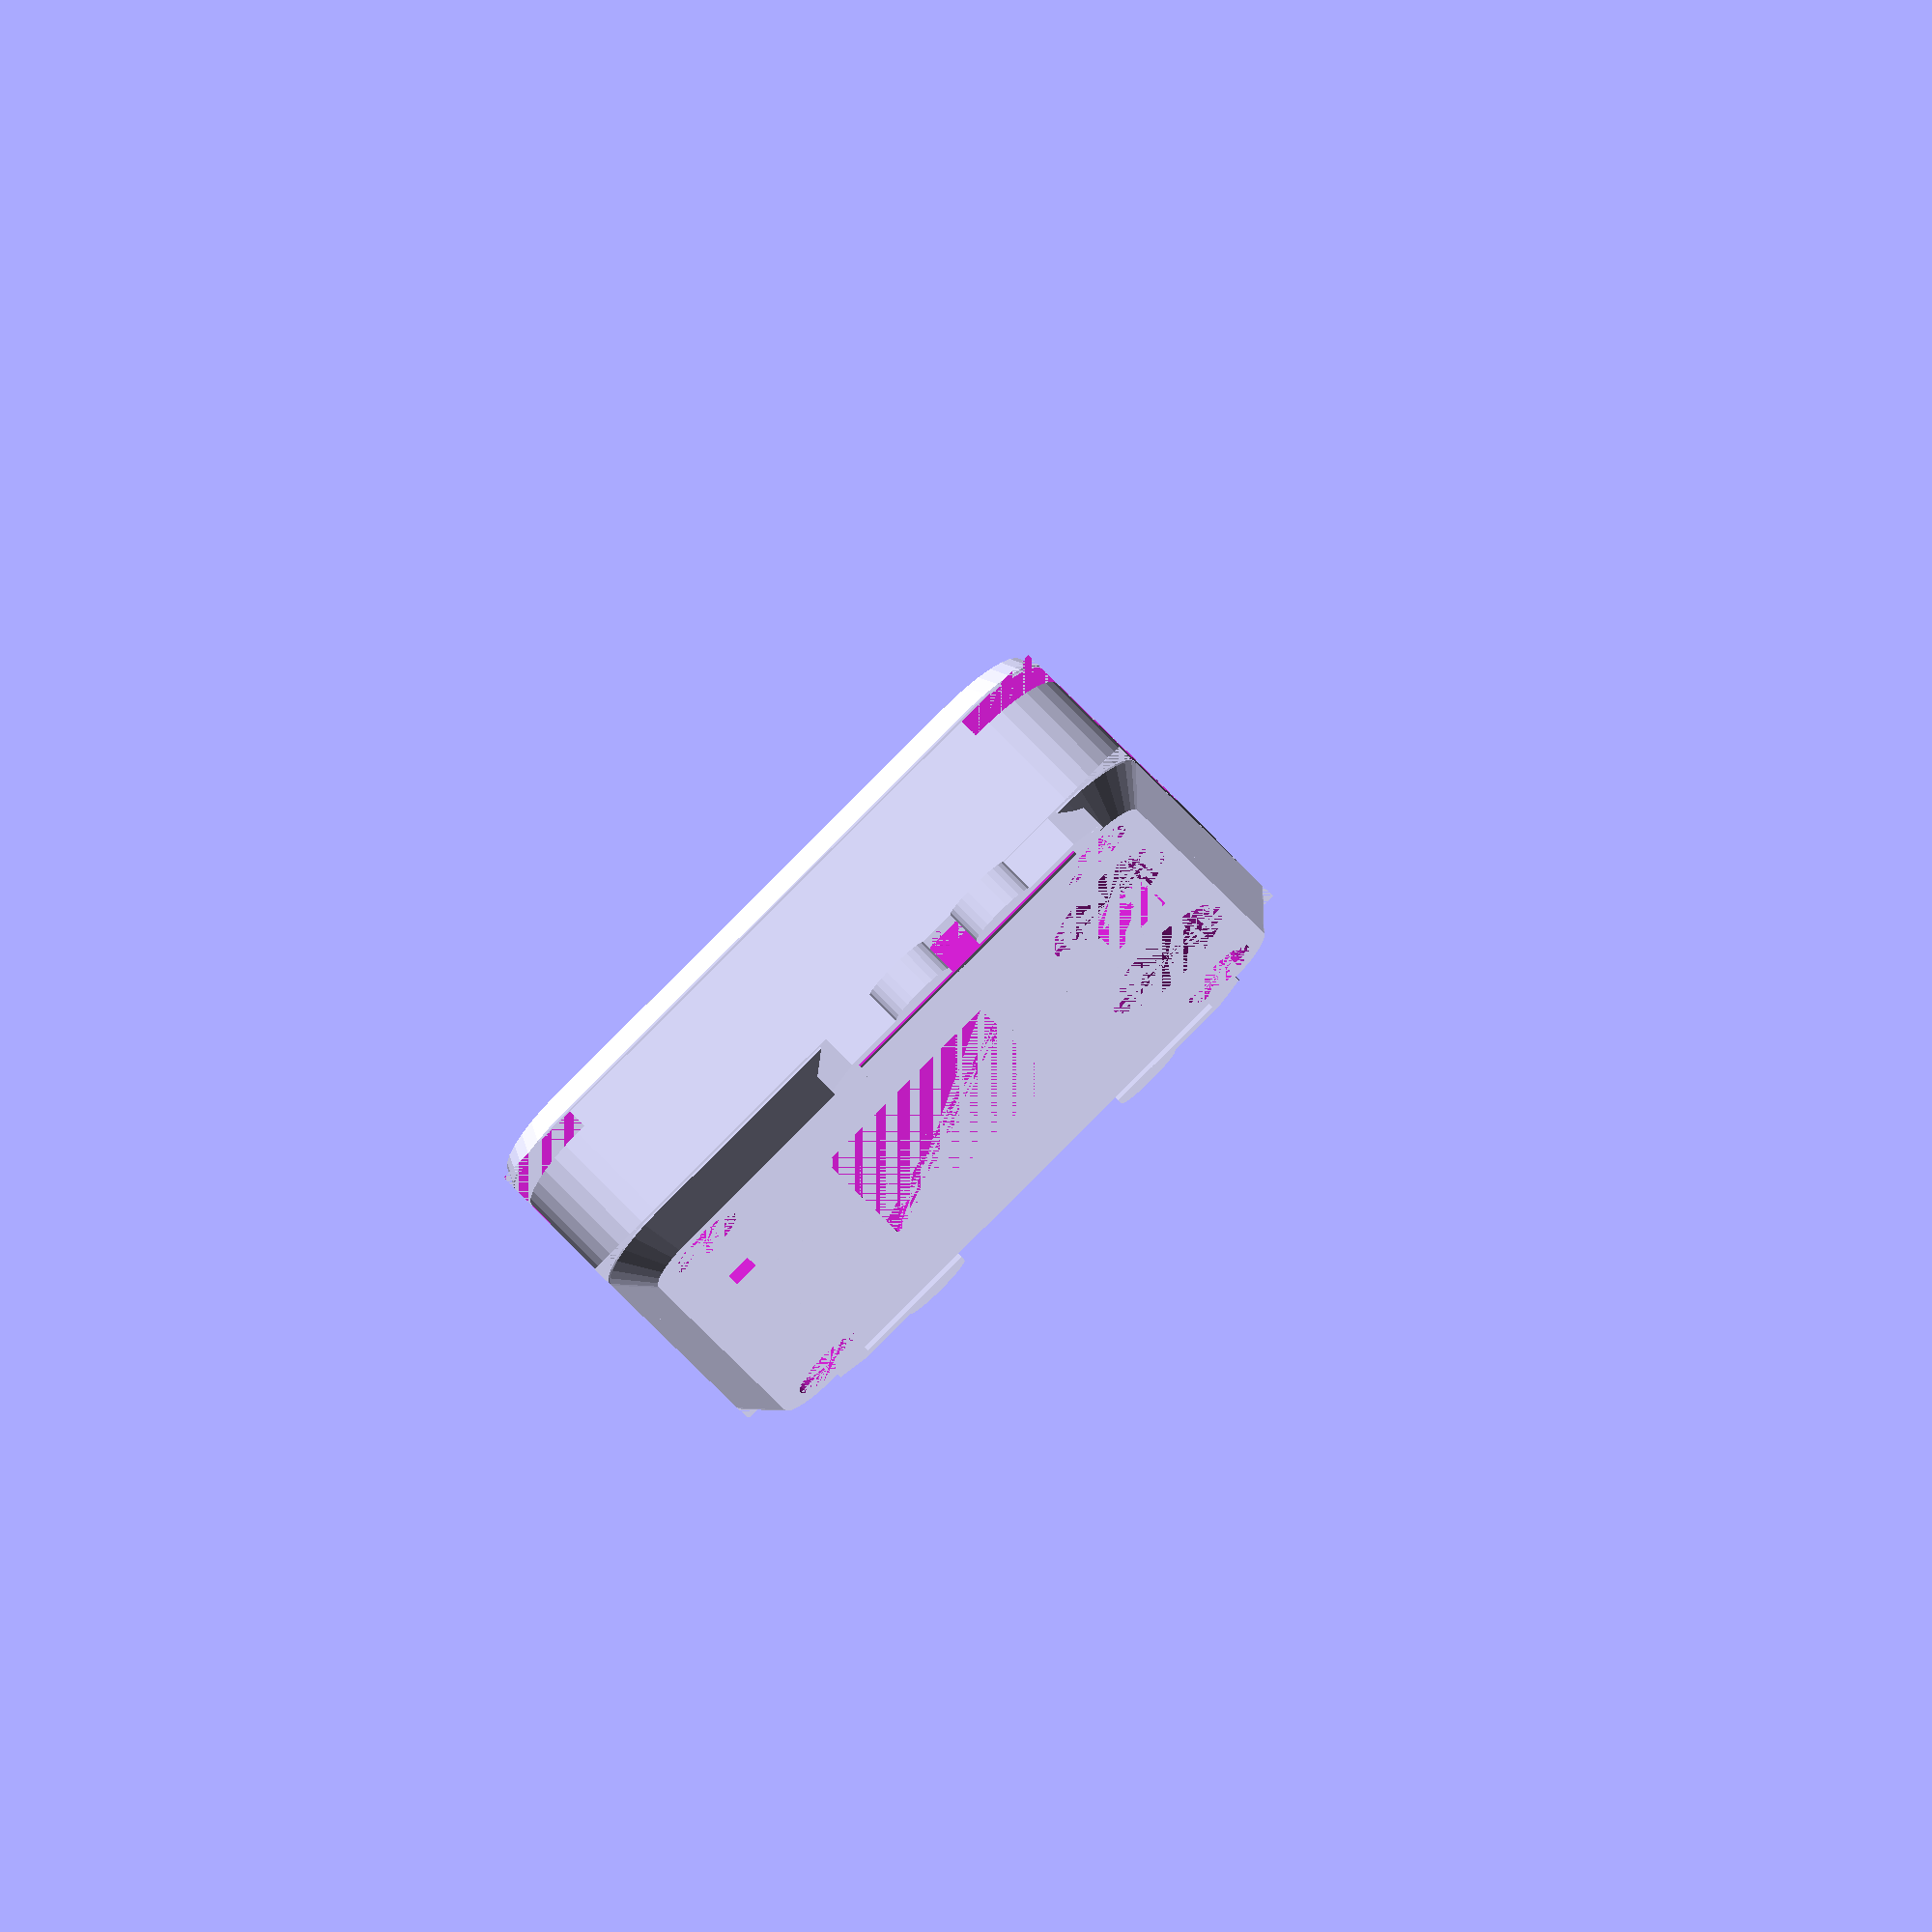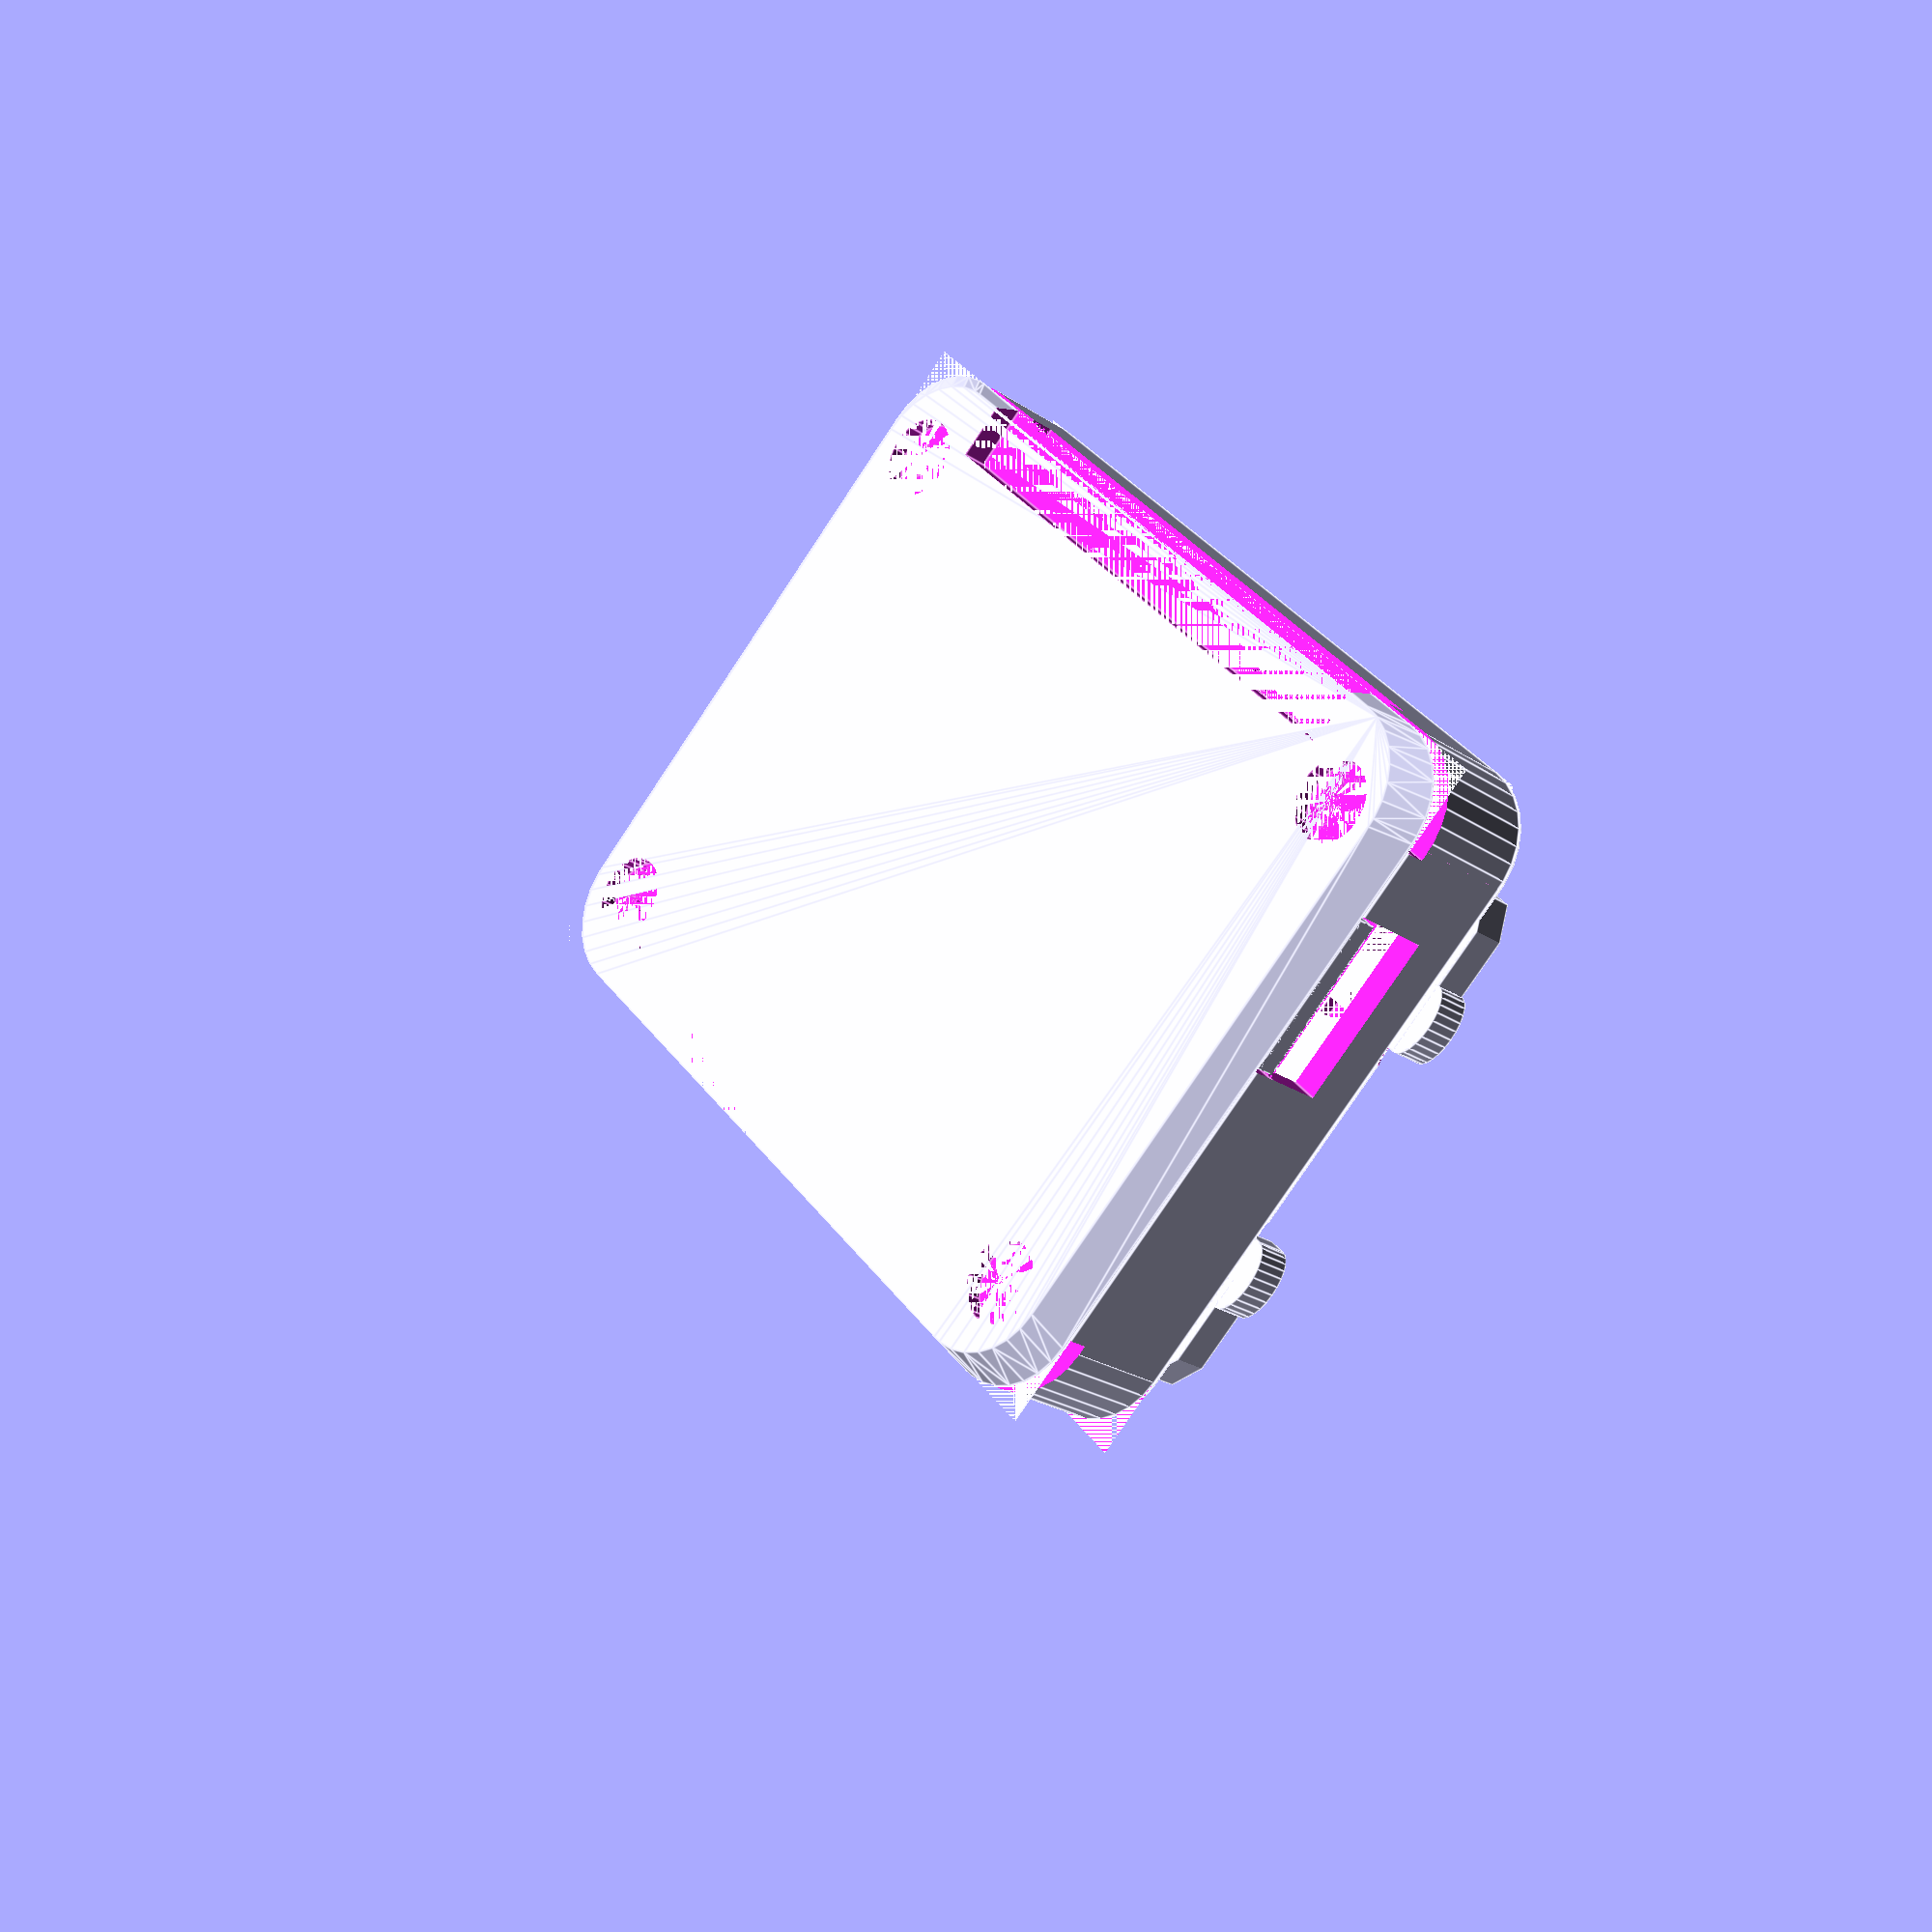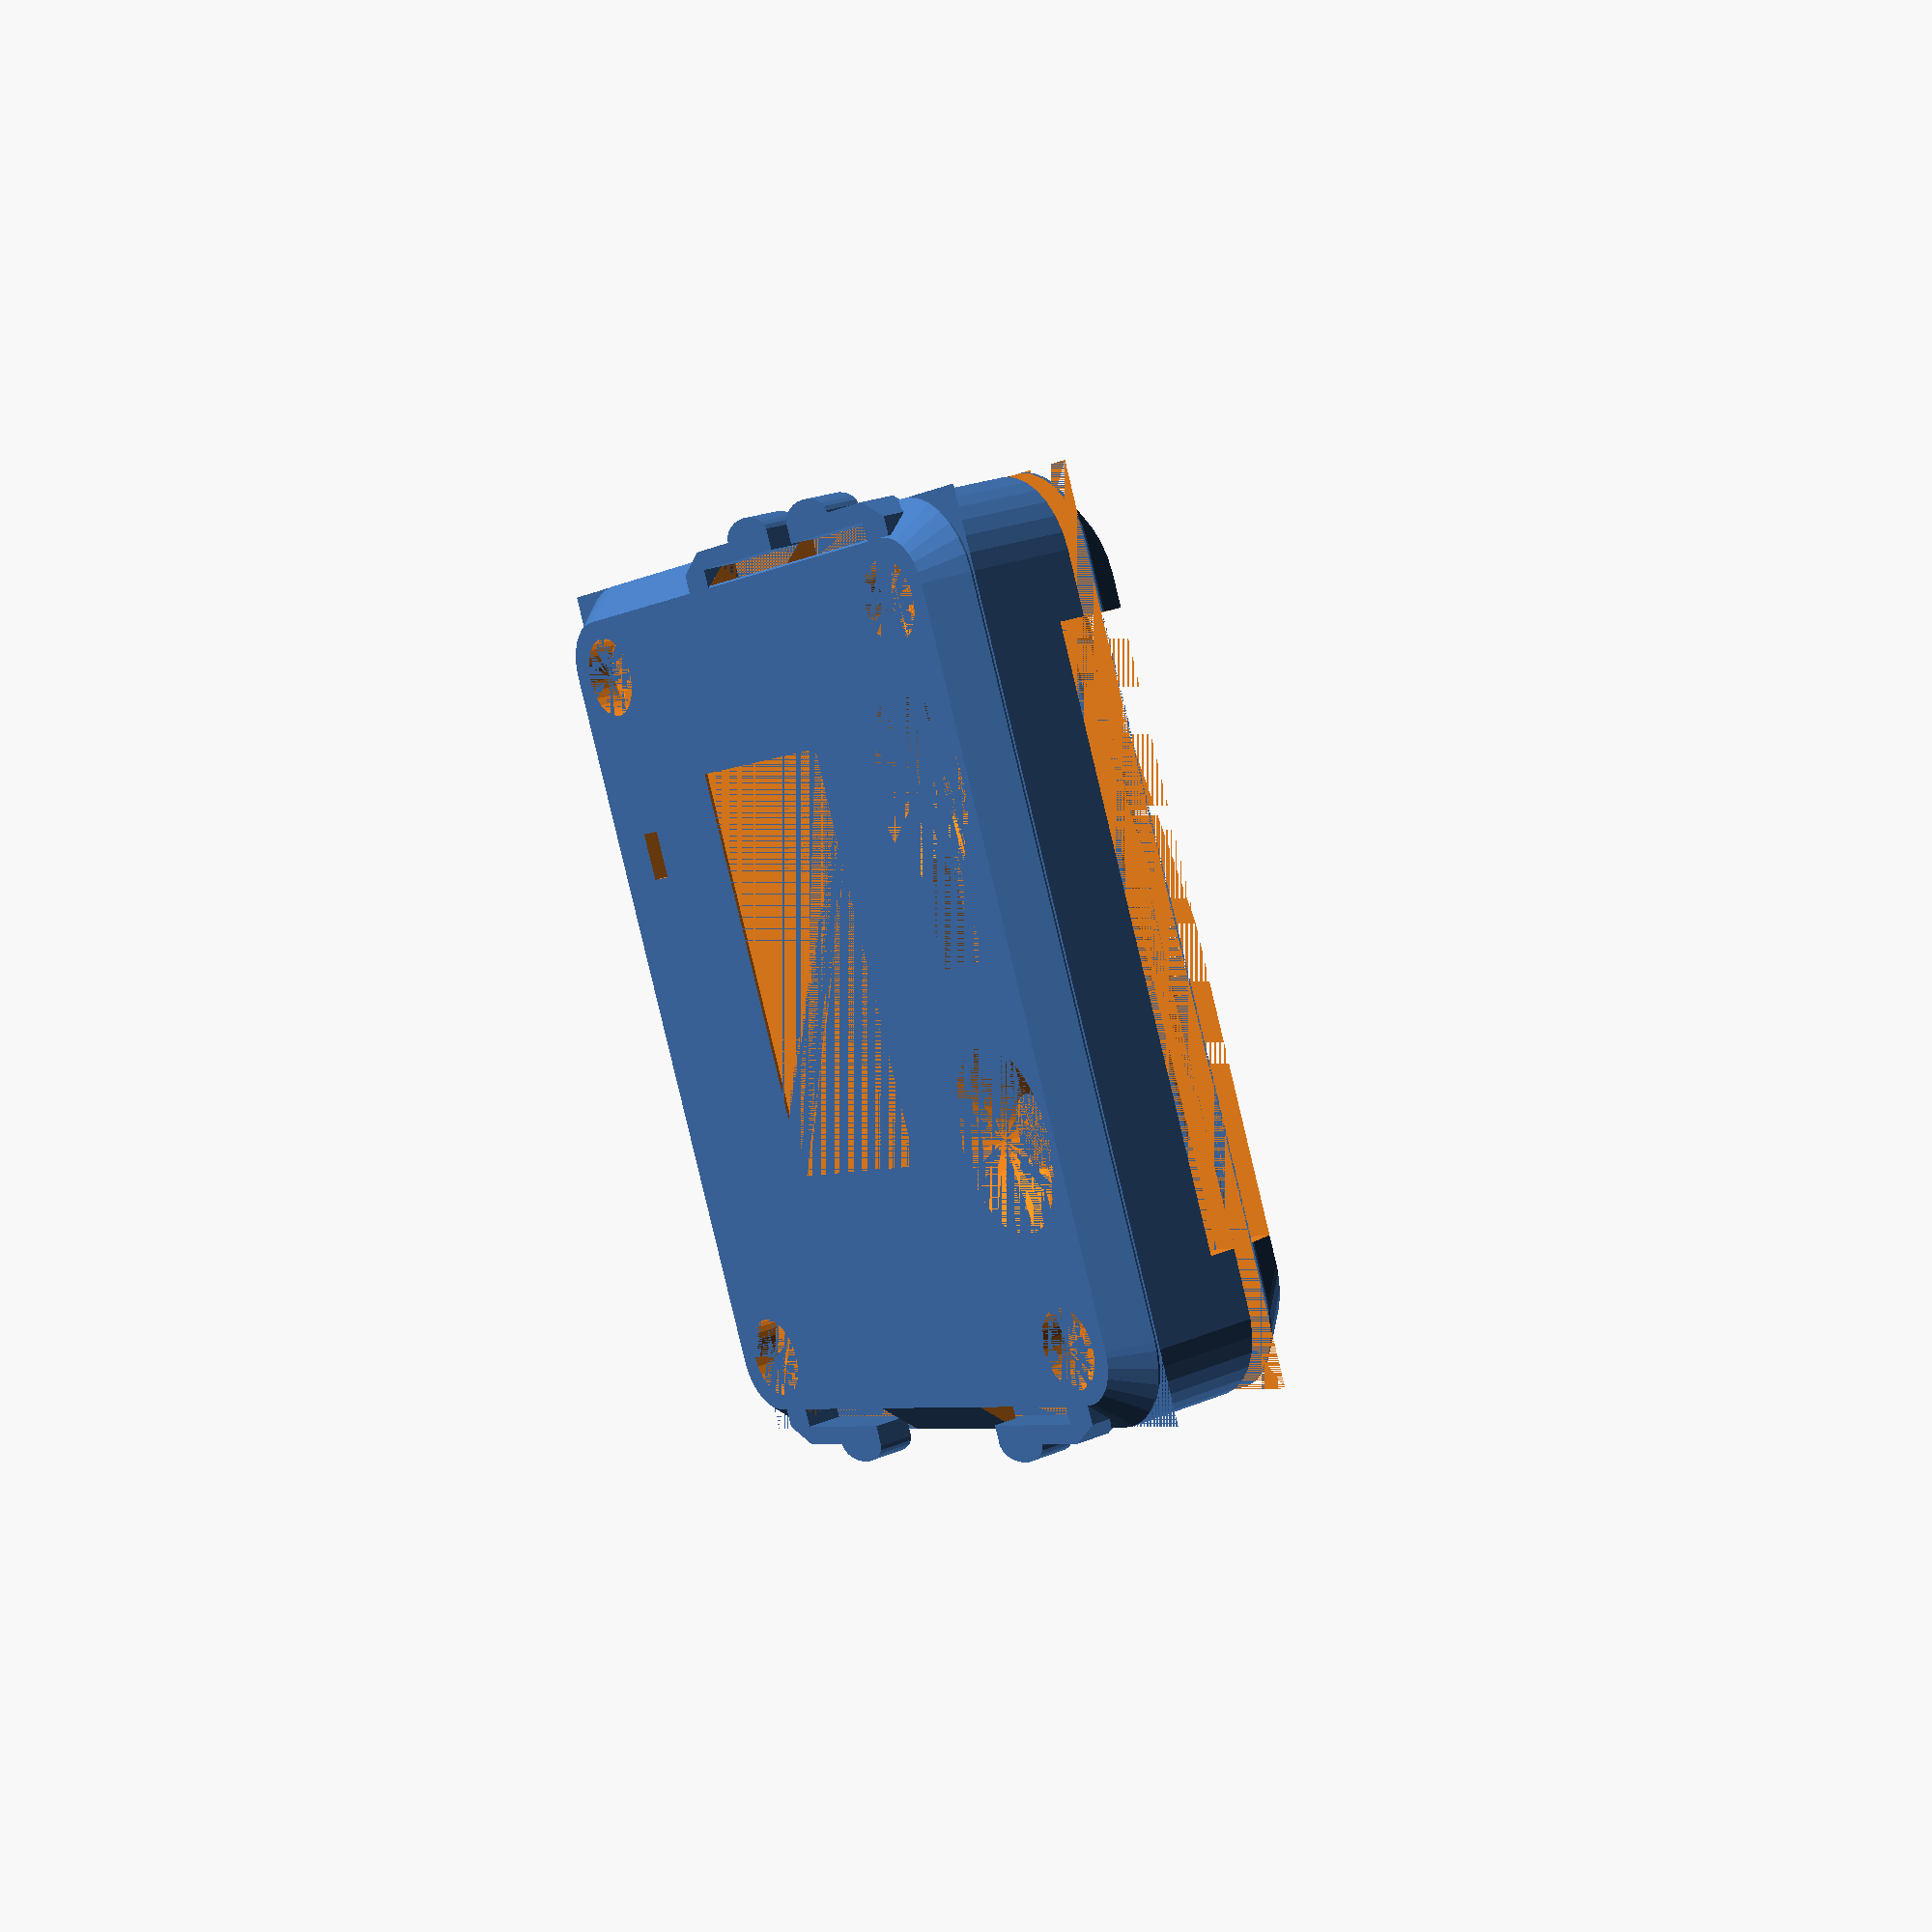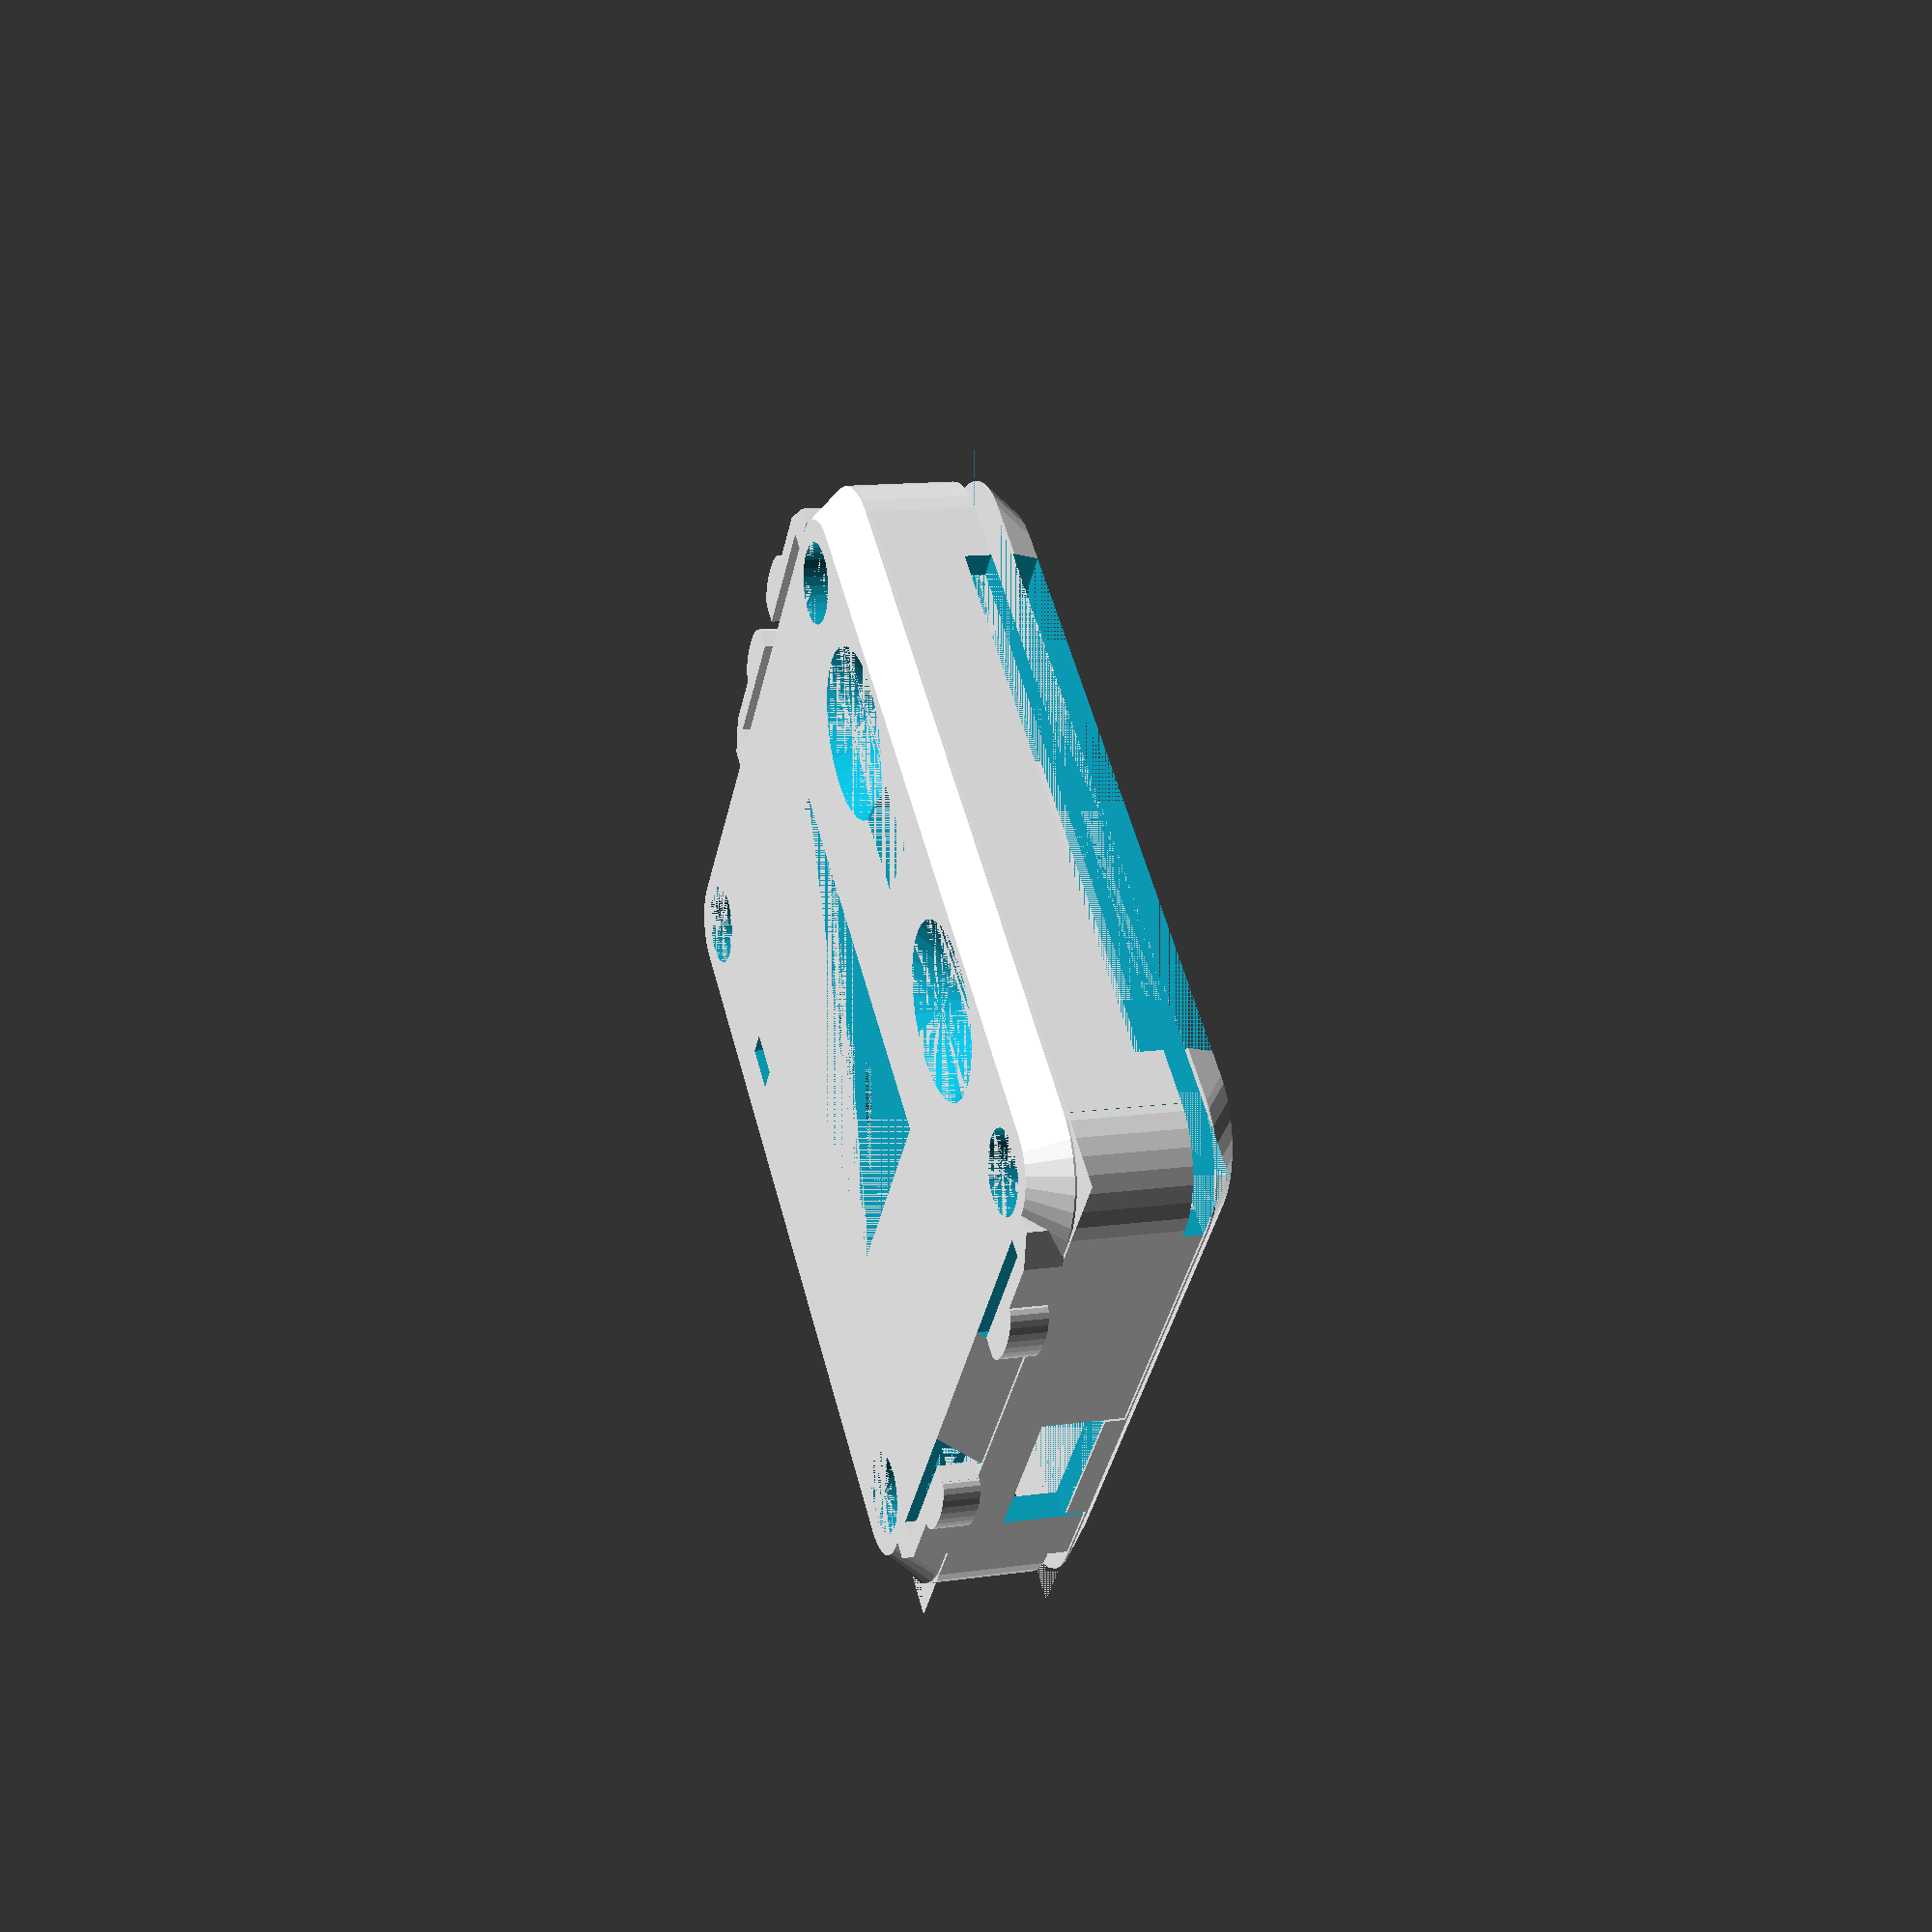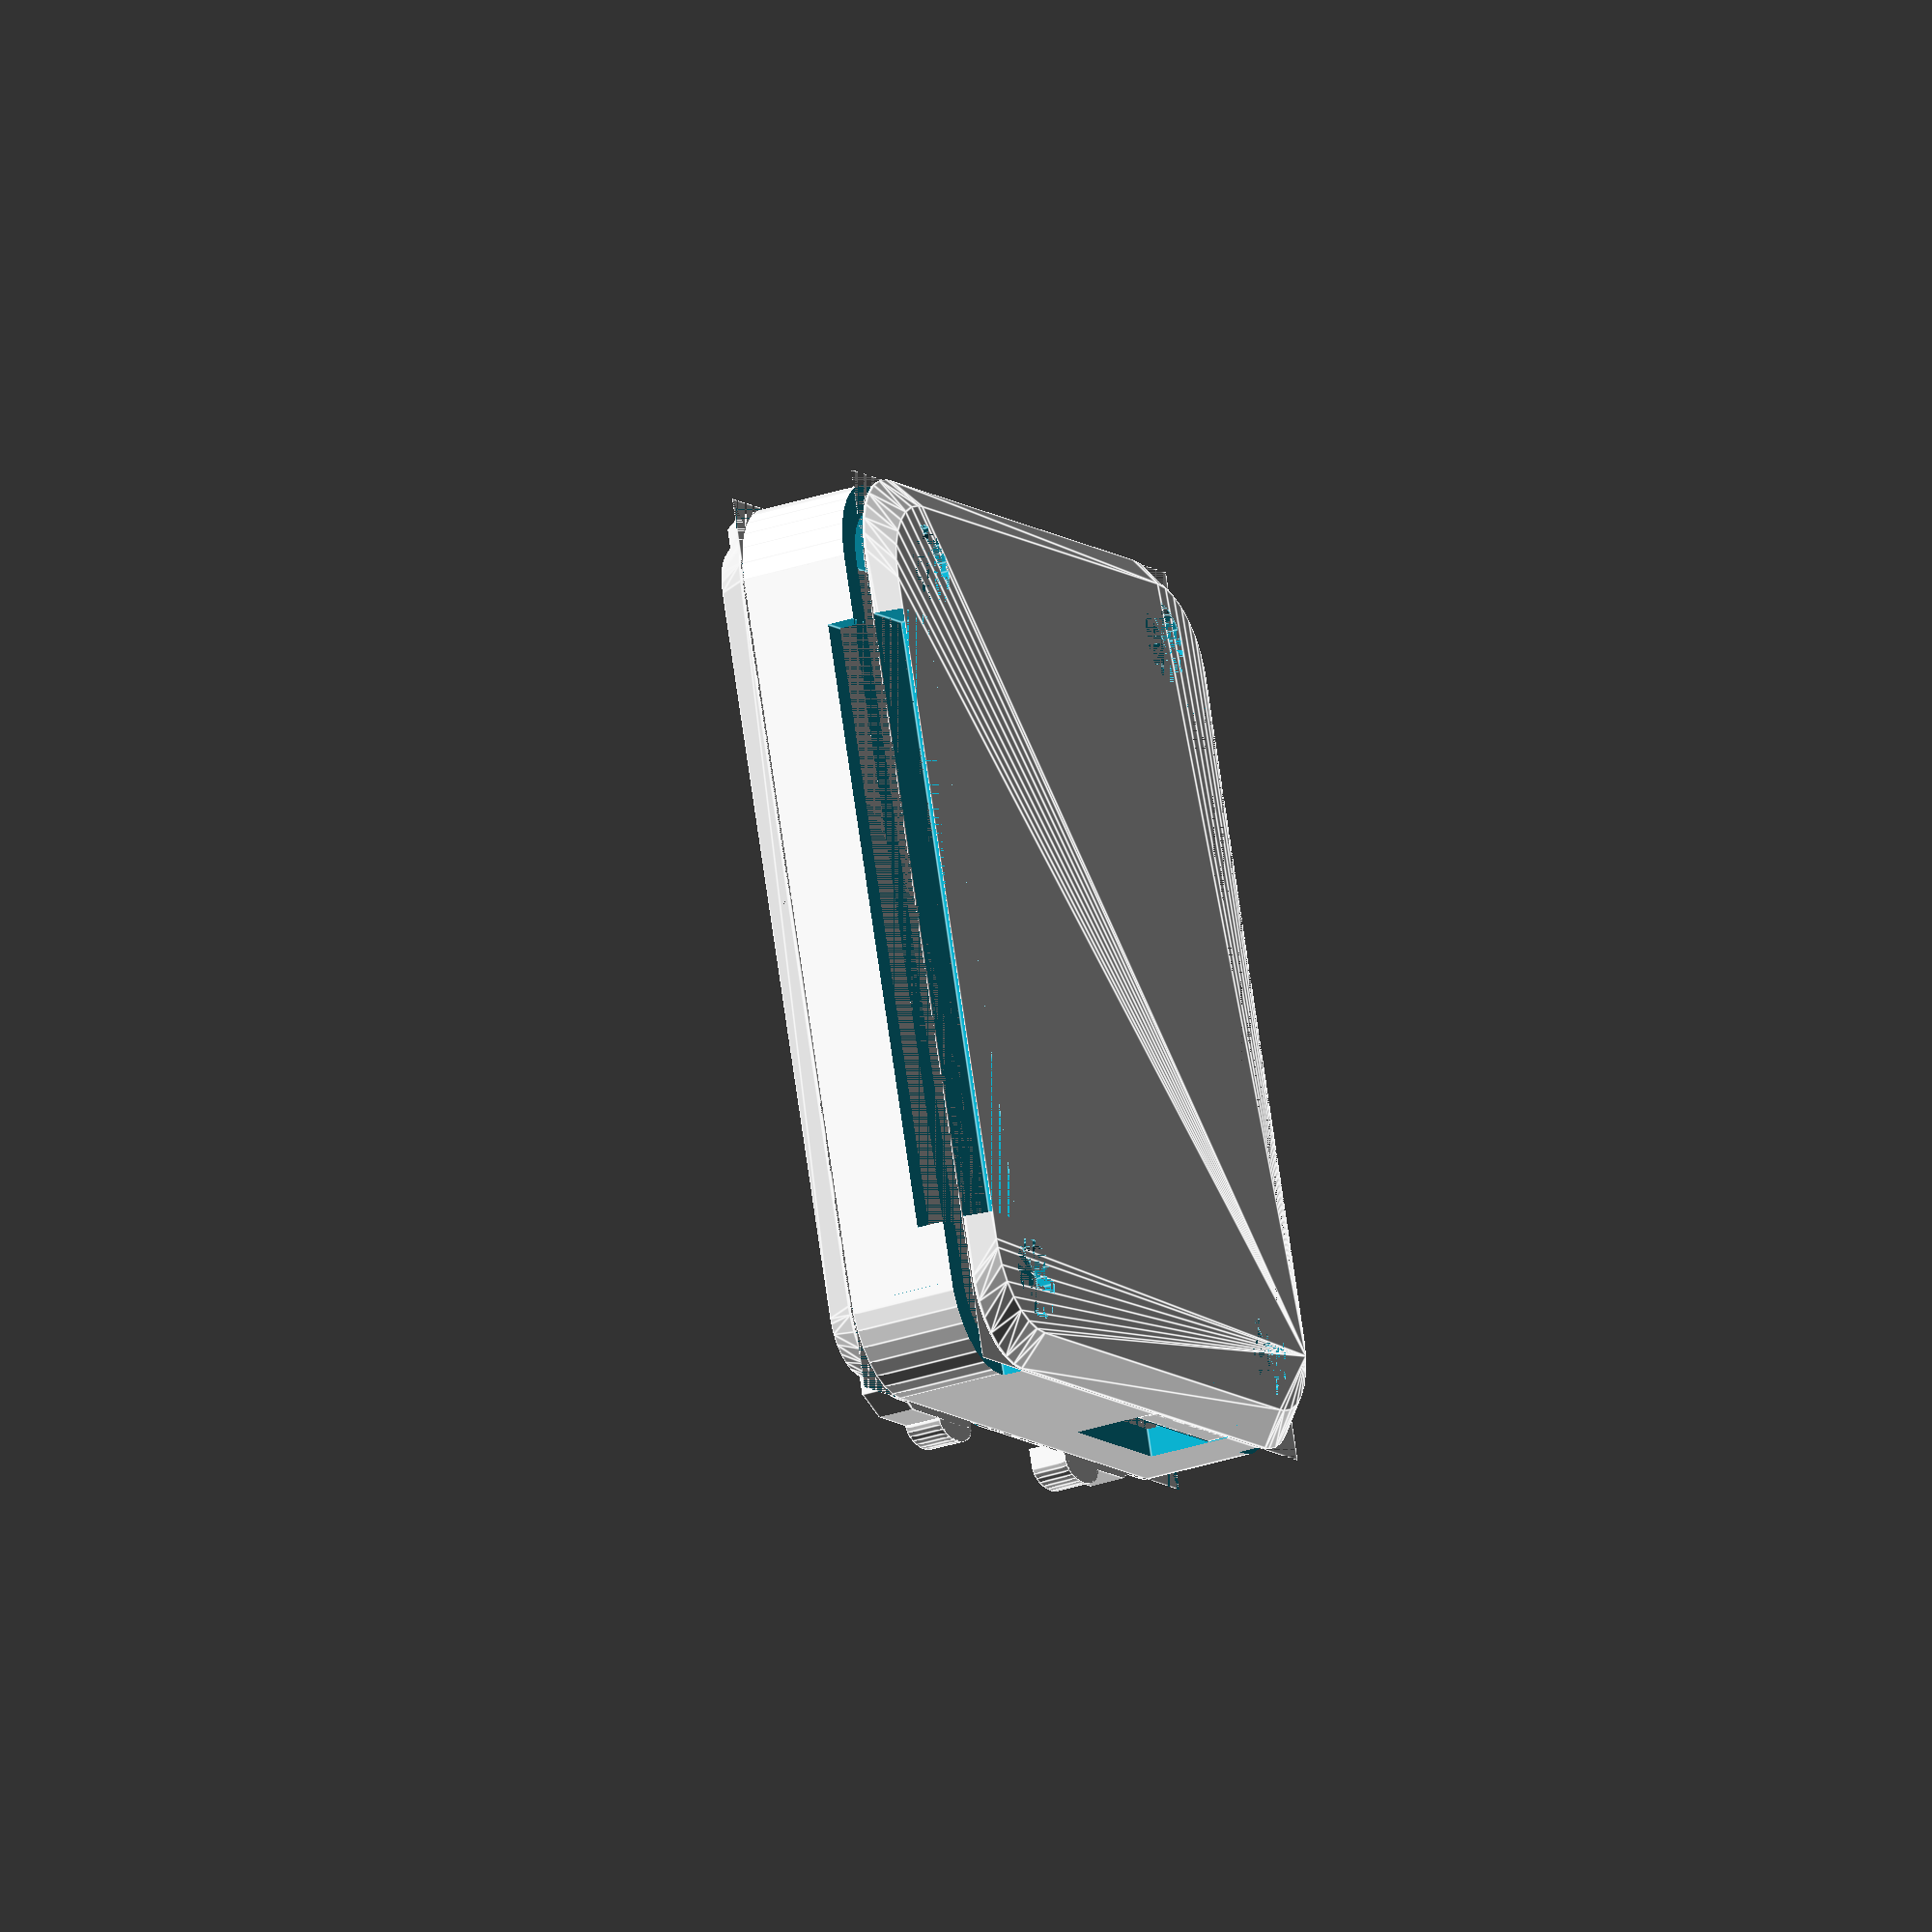
<openscad>
//$fa = 0.5;
$fs = 0.5;

//printerSettings
printerOffset = 0.2;
caseThickness = 1.5;
layerHeight = 0.16;

//bottompcb
bottomPcbThickness = 1+printerOffset/2;
bottomPcbWidth = 45.2;
bottomPcbHeight = 38.2;
bottomEdgeDiameter = 4.5;

//contactPins
contactPinWidth = 33;
contactPinHeigth = 3;
contactPinDistanceX = 6;

//screws
bottomScrewDistanceX = 3;
bottomScrewDistanceY = 4.5;
topScrewDistanceX = bottomScrewDistanceX;
topScrewDistanceY = 3.25;
ScrewDistanceX = 39;
ScrewDistanceY = 29;
screwHeadDiameter = 4+printerOffset;
screwHeadHeight = 0.5;
screwDiameter = 2;

//spacer
distancePcbs = 5;
topPcbOffset = bottomScrewDistanceY-topScrewDistanceY;

//topPcb
topCaseThickness = 2;
topPcbWidth = bottomPcbWidth;
topPcbHeight = 35.7;
topPcbEdgeDiameter = 2.75;
topPcbThickness = bottomPcbThickness;

//buttons
buttonHeight = 1.5;
buttonWidth = 3.8+printerOffset;
buttonDepth = 3.2+printerOffset;
buttonSolderPadsWidth = 1;
buttonSolderPadHeight = buttonHeight/2;

//buttonPositions
button1x = 0;
button1Y = 23.5-printerOffset/2;

button2x = 0;
button2Y = 7.8-printerOffset/2;

button3x = topPcbWidth-buttonDepth+printerOffset/2;
button3Y = 7-printerOffset/2;

button4x = topPcbWidth-buttonDepth+printerOffset/2;
button4Y = 13-printerOffset/2;

//display and connector
displayHeight = 13.5+printerOffset*2;
displayWidth = 28+printerOffset*2;
displayThickness = topCaseThickness-layerHeight;
displayCableHeight = 9+printerOffset;
displayCableWidth = 2+printerOffset;

//please check those two values, may vary due to flexible mount
//measured from top pcb corner to corner of display (both bottom-left)
displayPositionX = 8.5-printerOffset;
displayPositionY = 12-printerOffset;
displayCablePositonY = 2-printerOffset/2;

//actual visible area of display
displayBacklightHeight = 11.5;
displayBacklightWidth = 22.5;
//position of visible area relative to bottom-left corner of display
displayBacklightPosX = 4.8;
displayBacklightPosY = 1.5;

//Heartbeat sensor
sensorHeight = 3.5 + printerOffset;
sensorWidth = 5.5 + printerOffset;
sensorPosX = 23.2 - printerOffset/2; //23
sensorPosY = 2.6 -printerOffset/2; //2.8
sensorThickness = topCaseThickness; //1.5

//frontResistor
resistorHeight = 1.2 + printerOffset;
resistorWidth = 2.6;
resistorDepth = 1.2;
resistorX = 27.5;
resistorY = 31.3;

//frontLed/ir sensor
ledHeight = resistorHeight;
ledWidth = resistorWidth;
ledThickness = topCaseThickness+1; //-0.15
ledPosX = resistorX + 3;
ledPosY = resistorY;

//rgbLeds
rgbLedsHeight = 2.2+printerOffset;
rgbLedsWidth = 2.2+printerOffset;
rgbLedsThickness = topCaseThickness-layerHeight;
rgbLedsBeginPosX = 6.7-printerOffset/2;
//LEFT edge of the last rgbLed
rgbLedsEndPosX = 36-printerOffset/2;
rgbLedsPosY = 33-printerOffset/2;
rgbLedsNumber = 11;
rgbLedsDistance = (rgbLedsEndPosX-rgbLedsBeginPosX)/(rgbLedsNumber-1);

//card10 finger contact pins
contactPinSmallDiameter = 4;
contactPinLargeDiameter = 10;
conatctPinThickness = topCaseThickness;
contactPinLeftX = 14;
contactPinRightX = 32.5;
contactPinY = 4.5;
contactPinScaleYFactor = 0.8;

//jumperSpare
jumperHeight = 2+printerOffset;
jumperWidth = 3+printerOffset;
jumperThickness = 1;
jumperPosX = 39-printerOffset/2;
jumperPosY = 18.3-printerOffset/2;

//klicker
klickerDistance = 1;
klickerLength = 5;
klickerMountWidth = 2;
klickerArmThickness = 1;
klickerCylinderPosX = 5;
klickerCylinderMaxWidth = 1;
klickerCylinderScaleFactor = 0.5;
klickerAngle = 30;

//sideCover
sideCoverHeight = bottomPcbThickness+topPcbThickness+distancePcbs-printerOffset;
sideCoverThickness = caseThickness;

//typeC
typeCHeight = 3.2+printerOffset;
typeCWidth = 9+printerOffset;
typeCPosY = 19.5+topPcbOffset; //fromTopPlate

//pcbOverhangs
pcbOverhangThickness = 2;
pcbOverhangDepth = 1;
pcbOverhangPosY = 18;

//choose which elements to display
//bottom cover
    bottomPcbCover();
//top cover  
    translate([0,0,distancePcbs+bottomPcbThickness+topPcbThickness+caseThickness])topCover();
    //topCover();
//side cover
    translate([0,0,caseThickness+printerOffset/2])sideCover();

module bottomPcbCover(){
    difference(){
        hull(){
            difference(){
                cube([bottomPcbWidth,bottomPcbHeight,caseThickness]);
                //edge cutting
                rotate([0,0,180])bottomEdgeNegative();
                translate([bottomPcbWidth,bottomPcbHeight,0])rotate([0,0,0])bottomEdgeNegative();
                translate([0,bottomPcbHeight,0])rotate([0,0,90])bottomEdgeNegative();
                translate([bottomPcbWidth,0,0])rotate([0,0,-90])bottomEdgeNegative();
            }
            translate([0,0,caseThickness-0.1])sideCoverRaw(0.1);
        }

        //screw cuttings
        translate([bottomScrewDistanceX,bottomScrewDistanceY,0])screwNegative(caseThickness);
        translate([bottomScrewDistanceX+ScrewDistanceX,bottomScrewDistanceY,0])screwNegative(caseThickness);
        translate([bottomScrewDistanceX,bottomScrewDistanceY+ScrewDistanceY,0])screwNegative(caseThickness);
        translate([bottomScrewDistanceX+ScrewDistanceX,bottomScrewDistanceY+ScrewDistanceY,0])screwNegative(caseThickness);
    
        //contactPinCuttings
        translate([contactPinDistanceX,-contactPinHeigth,0])cube([contactPinWidth,contactPinHeigth*2,caseThickness]);
        translate([contactPinDistanceX,bottomPcbHeight-contactPinHeigth,0])cube([contactPinWidth,contactPinHeigth*2,caseThickness]);
    
    }
    
    //typeC overlap
    translate([-sideCoverThickness-printerOffset,typeCPosY+printerOffset,caseThickness])cube([sideCoverThickness,typeCWidth-printerOffset*2,bottomPcbThickness]);
}

module bottomEdgeNegative(){
    translate([-bottomEdgeDiameter,-bottomEdgeDiameter,0]) difference(){
        cube([bottomEdgeDiameter,bottomEdgeDiameter,caseThickness]);
        cylinder(r=bottomEdgeDiameter, h=caseThickness);
    }
}

module topEdgeNegative(){
    translate([-topPcbEdgeDiameter,-topPcbEdgeDiameter,0]) difference(){
        cube([topPcbEdgeDiameter,topPcbEdgeDiameter,topCaseThickness]);
        cylinder(r=topPcbEdgeDiameter, h=topCaseThickness);
    }
}

module topCover(){
    union(){
        difference(){
            hull(){
                translate([0,topPcbOffset,0]) difference(){
                    cube([topPcbWidth,topPcbHeight,topCaseThickness]);
                    //edge cutting
                    rotate([0,0,180])topEdgeNegative();
                    translate([topPcbWidth,topPcbHeight,0])rotate([0,0,0])topEdgeNegative();
                    translate([0,topPcbHeight,0])rotate([0,0,90])topEdgeNegative();
                    translate([topPcbWidth,0,0])rotate([0,0,-90])topEdgeNegative();
                }
                sideCoverRaw(0.1);
            }
       
            translate([0,topPcbOffset,0]){
                //screw cuttings
                translate([topScrewDistanceX,topScrewDistanceY,0])screwNegativeRotated(topCaseThickness);

                translate([topScrewDistanceX+ScrewDistanceX,topScrewDistanceY,0])screwNegativeRotated(topCaseThickness);


                translate([topScrewDistanceX,topScrewDistanceY+ScrewDistanceY,0])screwNegativeRotated(topCaseThickness);


                translate([topScrewDistanceX+ScrewDistanceX,topScrewDistanceY+ScrewDistanceY,0])screwNegativeRotated(topCaseThickness);
    
                //button cutting
                translate([button1x,button1Y+buttonWidth,0]) mirror([0,1,0])buttonNegative();
                translate([button2x,button2Y,0]) buttonNegative();
                translate([button3x+buttonDepth,button3Y,0]) mirror([1,0,0])buttonNegative();
                translate([button4x+buttonDepth,button4Y+buttonWidth,0]) mirror([0,1,0]) mirror([1,0,0])buttonNegative();
    
                translate([displayPositionX,displayPositionY,0])displayNegative();
    
                //Heartbeat sensor cutting
                translate([sensorPosX,sensorPosY,0])cube([sensorWidth,sensorHeight,sensorThickness]);

                //jumper-solder pads on the right of the display
                translate([jumperPosX,jumperPosY,0])cube([jumperWidth,jumperHeight,jumperThickness]);
                
                //front irLed-transceiver
                translate([ledPosX,ledPosY,0])cube([ledWidth,ledHeight,ledThickness]);
                
                //front resistor on the left of irLed
                translate([resistorX,resistorY,0])cube([resistorWidth,resistorHeight,resistorThickness]);
                
                for (rgbLedNr = [0:rgbLedsNumber-1]) { 
                    translate([rgbLedsBeginPosX+rgbLedsDistance*rgbLedNr,rgbLedsPosY,0])cube([rgbLedsWidth,rgbLedsHeight,rgbLedsThickness]);
                }
                
                //contactPins for card10 ecg sensor
                contactPinsNegative();
            }
    
        }
        translate([0,topPcbOffset,0]){
            translate([button1x,button1Y+buttonWidth,0]) mirror([0,1,0])klicker();
            translate([button2x,button2Y,0]) klicker();
            translate([bottomPcbWidth,button3Y,0]) mirror([1,0,0])klicker();
            translate([bottomPcbWidth,button4Y+buttonWidth,0]) mirror([0,1,0]) mirror([1,0,0])klicker();
         }
            
    }
}

module contactPinsNegative(){
    translate([contactPinLeftX,contactPinY,0])scale([1,contactPinScaleYFactor,1])cylinder(d1=contactPinSmallDiameter,d2=contactPinLargeDiameter,h=conatctPinThickness);
    translate([contactPinRightX,contactPinY,0])scale([1,contactPinScaleYFactor,1])translate()cylinder(d1=contactPinSmallDiameter,d2=contactPinLargeDiameter,h=conatctPinThickness);
}

module buttonNegative(){
    cube([buttonDepth,buttonWidth,buttonHeight]);
    translate([0,-buttonSolderPadsWidth,0])cube([buttonDepth,buttonSolderPadsWidth,buttonSolderPadHeight]);
    translate([0,buttonWidth,0])cube([buttonDepth,buttonSolderPadsWidth,buttonSolderPadHeight]);
    translate([-klickerDistance-klickerArmThickness,-klickerLength+klickerMountWidth,0])cube([klickerDistance+klickerArmThickness,klickerLength+buttonWidth-klickerMountWidth+buttonSolderPadsWidth,topCaseThickness]);
}


module displayNegative(){
    cube([displayWidth,displayHeight,displayThickness]);
    translate([-displayCablePositonY,displayCableWidth,0])cube([displayCableWidth,displayCableHeight,displayThickness]);
    translate([displayBacklightPosX,displayBacklightPosY,displayThickness])cube([displayBacklightWidth,displayBacklightHeight,topCaseThickness-displayThickness]);
}

module klicker(){
    intersection(){
        union(){
            translate([-klickerDistance-klickerArmThickness,-klickerLength,0])cube([klickerArmThickness,klickerLength+buttonWidth,topCaseThickness]);
            intersection(){
                translate([-klickerDistance-klickerArmThickness-klickerCylinderMaxWidth,0,0])cube([klickerCylinderMaxWidth,buttonWidth,topCaseThickness]);

                translate([-klickerDistance-klickerArmThickness,buttonWidth/2,0])scale([klickerCylinderScaleFactor,1,1])cylinder(d=buttonWidth,h=topCaseThickness);
            }
        }
        translate([-klickerDistance,-klickerLength,0])rotate([0,0,klickerAngle])cube([30,30,topCaseThickness]);
    }
    translate([-klickerDistance,-klickerLength,0])cube([klickerDistance,klickerMountWidth,topCaseThickness]);
}

module screwNegative(desiredScrewHeadHeight){
    translate([0,0,desiredScrewHeadHeight-screwHeadHeight])cylinder(d1=screwHeadDiameter+printerOffset,d2=screwDiameter+printerOffset,h=screwHeadHeight);
    cylinder(d1=screwHeadDiameter+printerOffset,d2=screwHeadDiameter+printerOffset,h=desiredScrewHeadHeight-screwHeadHeight);
}
module screwNegativeRotated(desiredScrewHeadHeight){
    translate([0,0,desiredScrewHeadHeight])rotate([180,0,0])screwNegative(desiredScrewHeadHeight);
}



module sideCaseInnerEdgeNegative(){
    translate([-topPcbEdgeDiameter-printerOffset,-topPcbEdgeDiameter-printerOffset,0]) difference(){
        cube([topPcbEdgeDiameter+printerOffset*2,topPcbEdgeDiameter+printerOffset*2,sideCoverHeight]);
        cylinder(r=topPcbEdgeDiameter+printerOffset, h=sideCoverHeight);
    }
}

module sideCaseOuterEdgeNegative(){
    translate([-topPcbEdgeDiameter-printerOffset-sideCoverThickness,-topPcbEdgeDiameter-printerOffset-sideCoverThickness,0]) difference(){
        cube([topPcbEdgeDiameter+printerOffset*2+sideCoverThickness,topPcbEdgeDiameter+printerOffset*2+sideCoverThickness,sideCoverHeight]);
        cylinder(r=topPcbEdgeDiameter+printerOffset+sideCoverThickness, h=sideCoverHeight);
    }
}


module sideCoverInnerNegative(){
    translate([-printerOffset,-printerOffset,0])difference(){
        cube([topPcbWidth + printerOffset,topPcbHeight + printerOffset,sideCoverHeight]);
        
        //edge cutting
        rotate([0,0,180])sideCaseInnerEdgeNegative();
        translate([topPcbWidth+printerOffset*2,topPcbHeight+printerOffset*2,0])rotate([0,0,0])sideCaseInnerEdgeNegative();
        translate([0,topPcbHeight+printerOffset*2,0])rotate([0,0,90])sideCaseInnerEdgeNegative();
        translate([topPcbWidth+printerOffset*2,0,0])rotate([0,0,-90])sideCaseInnerEdgeNegative();
    }
}


module sideCover(){
    difference(){
        sideCoverRaw(sideCoverHeight);
        
        translate([0,topPcbOffset,0]){
            //typeC
            typeCNegative();
            translate([0,0,-typeCHeight])typeCNegative();
        
            //bottomPlate 
            translate([-printerOffset-sideCoverThickness-0.5,-topPcbOffset-bottomEdgeDiameter,0])cube([bottomPcbWidth+printerOffset*2+sideCoverThickness*2+1,bottomEdgeDiameter*2,bottomPcbThickness]);
        
            translate([-printerOffset-sideCoverThickness-0.5,-topPcbOffset+
       bottomPcbHeight-bottomEdgeDiameter,0])cube([bottomPcbWidth+printerOffset*2+sideCoverThickness*2+1,bottomEdgeDiameter*2,bottomPcbThickness]);
        
            //contact pins
            translate([contactPinDistanceX,bottomPcbHeight-contactPinHeigth-0.5,bottomPcbThickness])cube([contactPinWidth,contactPinHeigth+0.5,caseThickness]);
        
            translate([contactPinDistanceX,-printerOffset-sideCoverThickness-0.5,bottomPcbThickness])cube([contactPinWidth,contactPinHeigth+0.5,caseThickness]);
        
            //spare for pcb interconnect overhangs
            translate([-printerOffset-pcbOverhangDepth,-topPcbOffset+pcbOverhangPosY,0])cube([bottomPcbWidth+printerOffset*2+pcbOverhangDepth*2,pcbOverhangThickness,bottomPcbThickness]);
        }
    }
}

module typeCNegative(){
    translate([-sideCoverThickness-printerOffset-0.5,typeCPosY-topPcbOffset,bottomPcbThickness])cube([sideCoverThickness+1,typeCWidth,typeCHeight]);
}



module sideCoverRaw(height){
    translate([0,topPcbOffset,0])difference(){
        translate([-printerOffset-sideCoverThickness,-printerOffset-sideCoverThickness,0])difference(){
            cube([topPcbWidth + printerOffset*2+sideCoverThickness*2,topPcbHeight + printerOffset*2+sideCoverThickness*2,height]);
        
            //edge cutting
            rotate([0,0,180])sideCaseOuterEdgeNegative();
            translate([topPcbWidth+(printerOffset+sideCoverThickness)*2,topPcbHeight++(printerOffset+sideCoverThickness)*2,0])rotate([0,0,0])sideCaseOuterEdgeNegative();
            translate([0,topPcbHeight++(printerOffset+sideCoverThickness)*2,0])rotate([0,0,90])sideCaseOuterEdgeNegative();
            translate([topPcbWidth++(printerOffset+sideCoverThickness)*2,0,0])rotate([0,0,-90])sideCaseOuterEdgeNegative();
        }
        sideCoverInnerNegative();
    }
}
</openscad>
<views>
elev=108.7 azim=76.7 roll=223.3 proj=o view=solid
elev=22.7 azim=313.2 roll=220.8 proj=p view=edges
elev=337.7 azim=246.9 roll=53.6 proj=p view=wireframe
elev=167.9 azim=40.1 roll=109.2 proj=p view=wireframe
elev=209.5 azim=108.6 roll=63.3 proj=o view=edges
</views>
